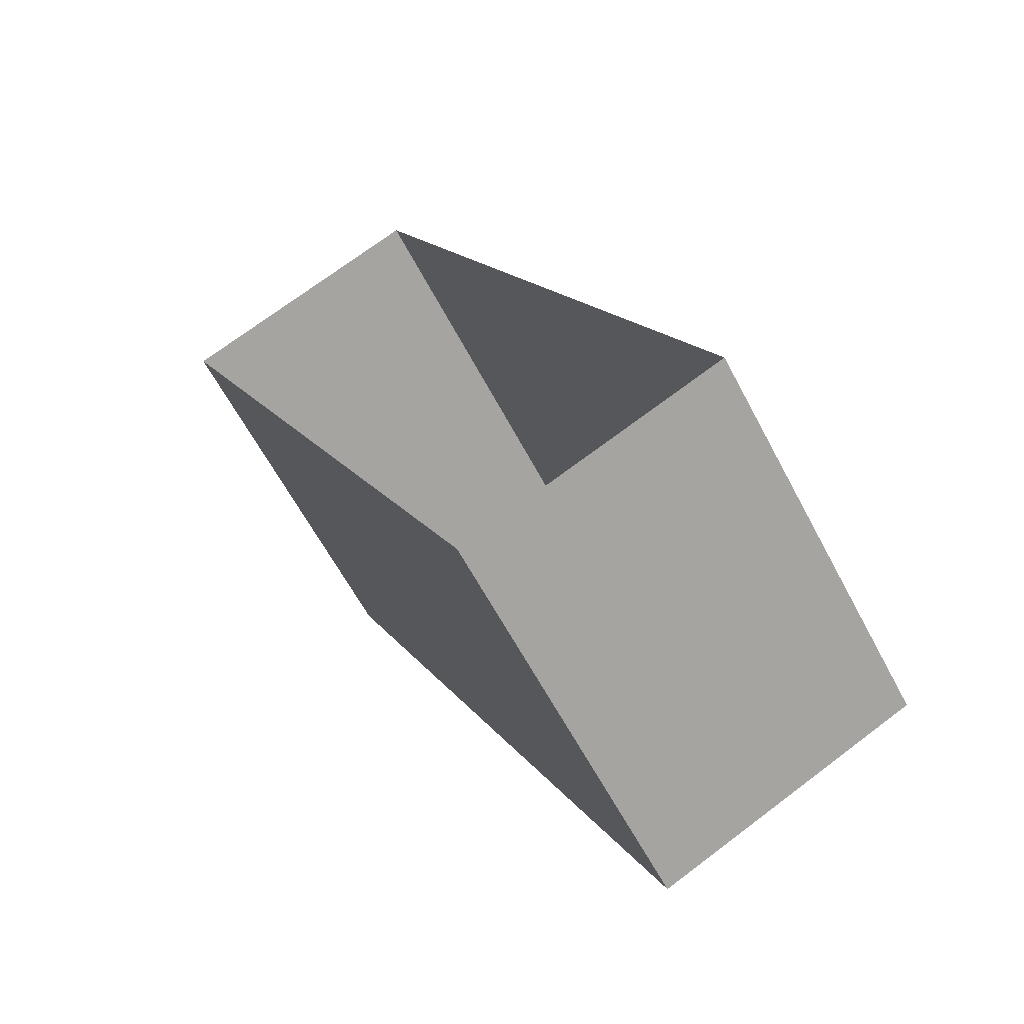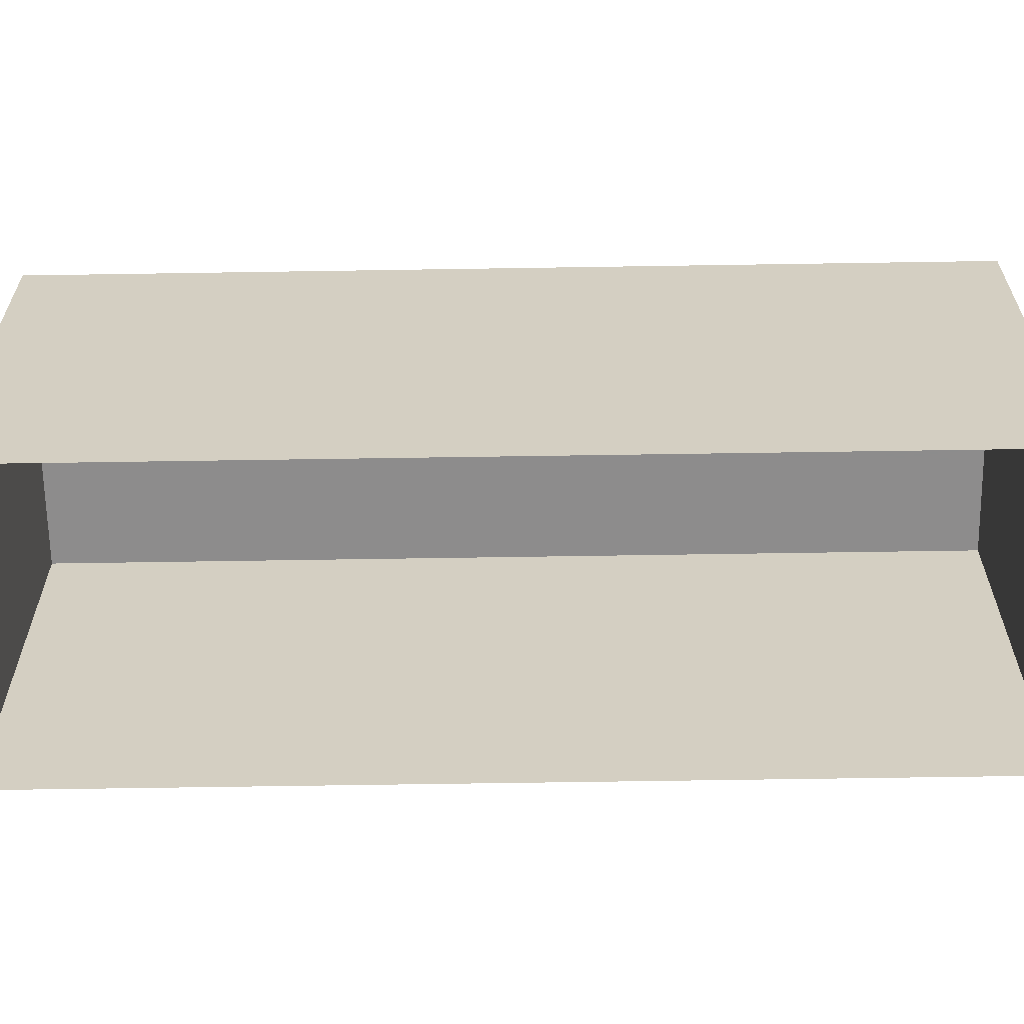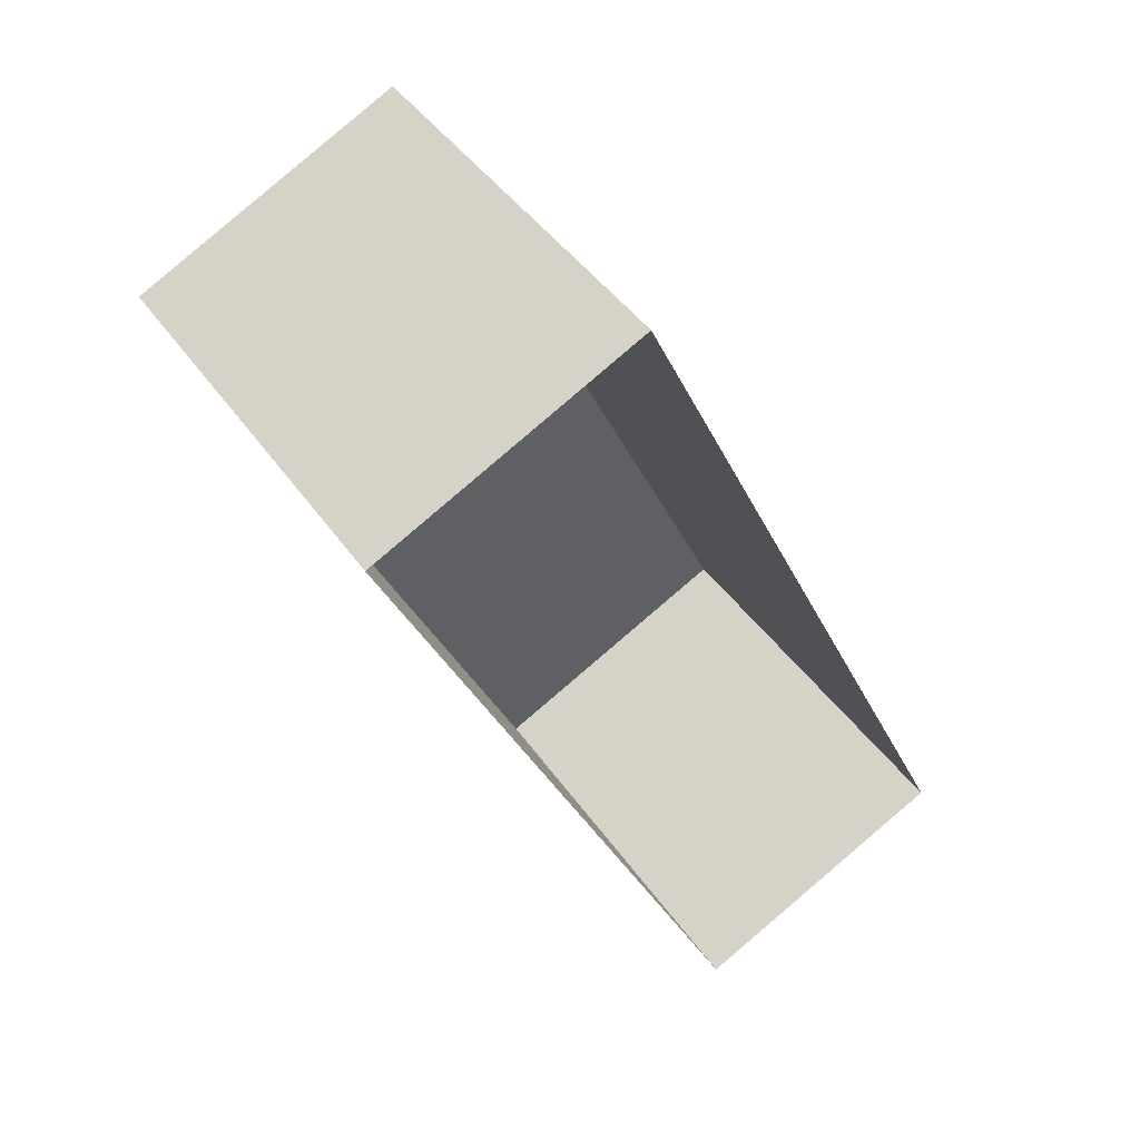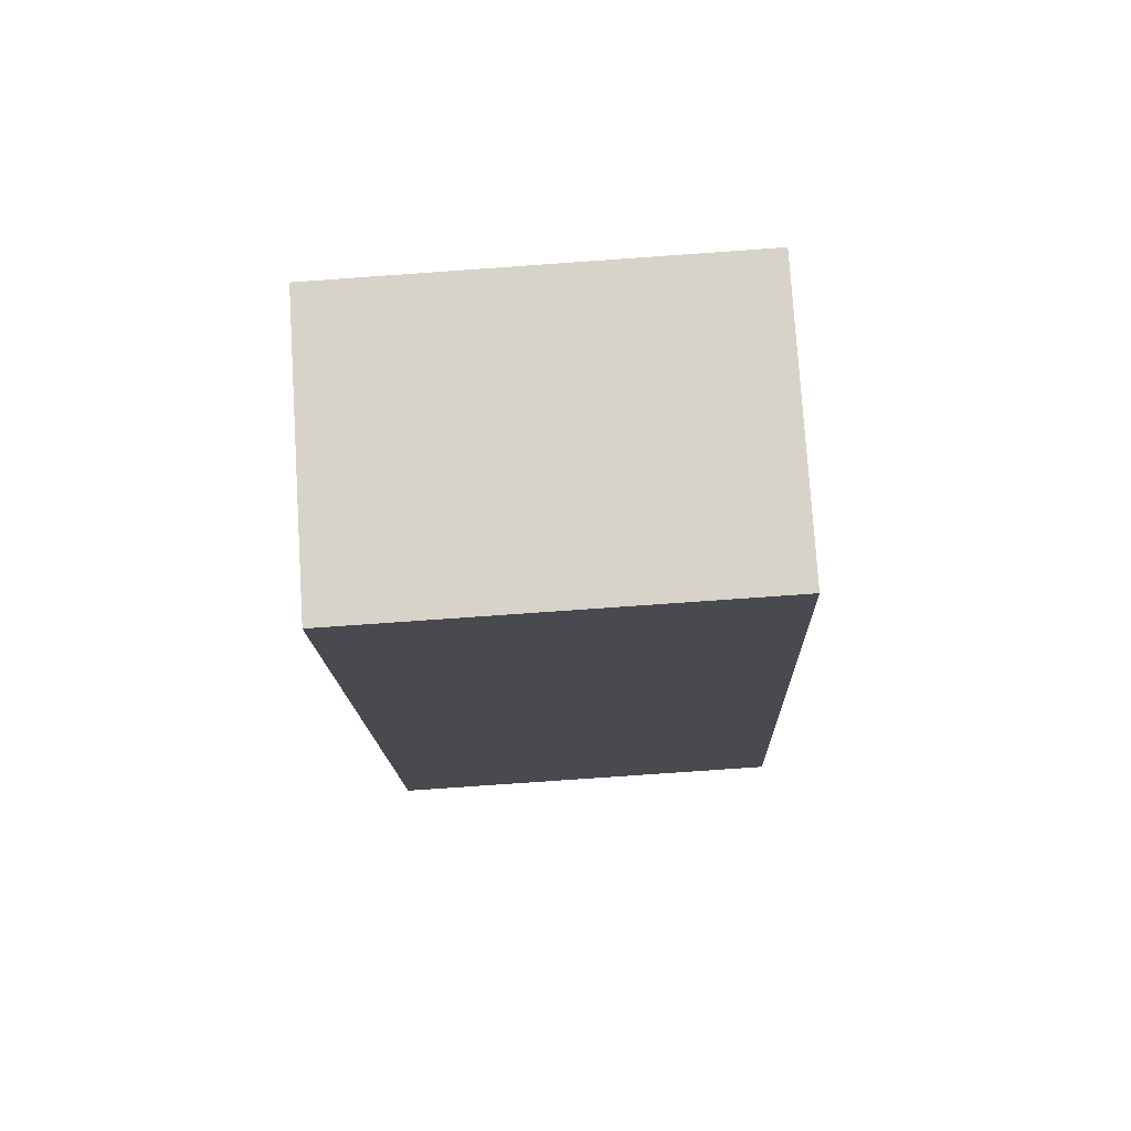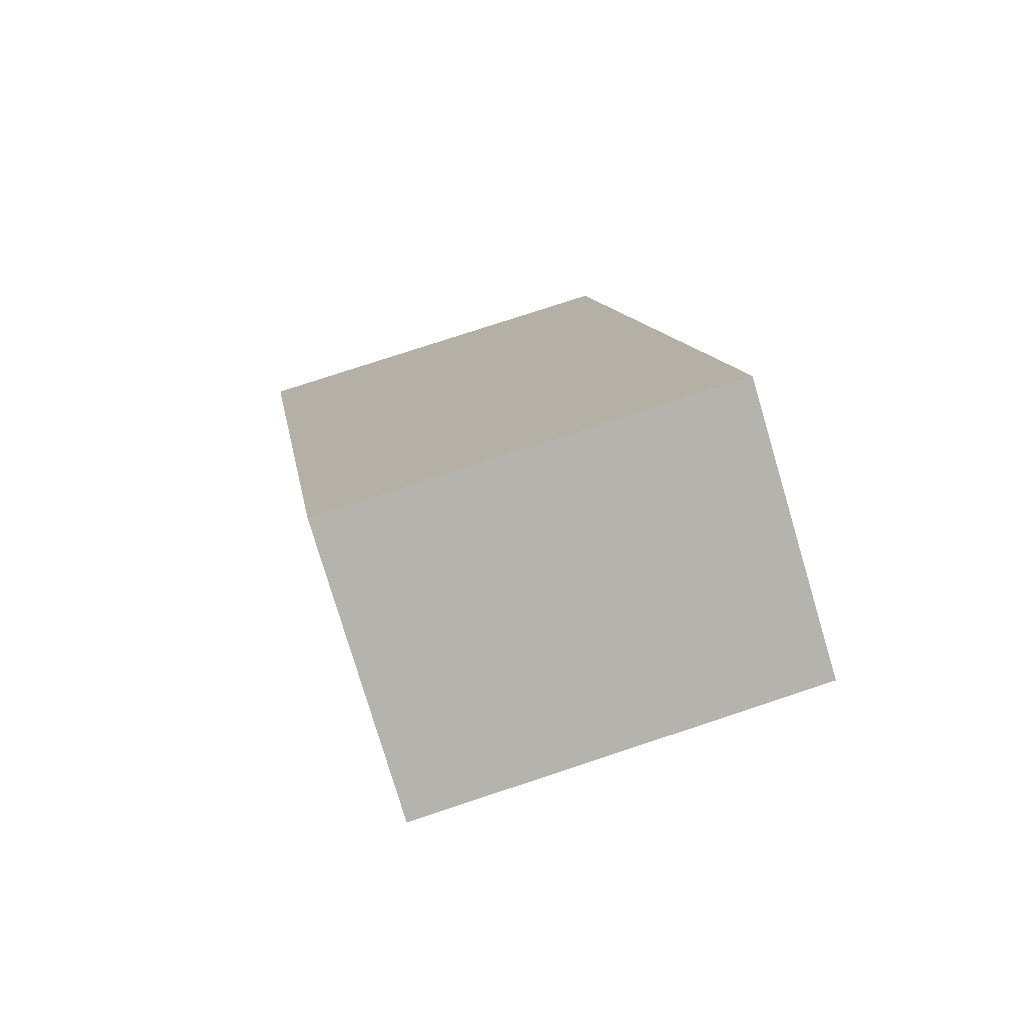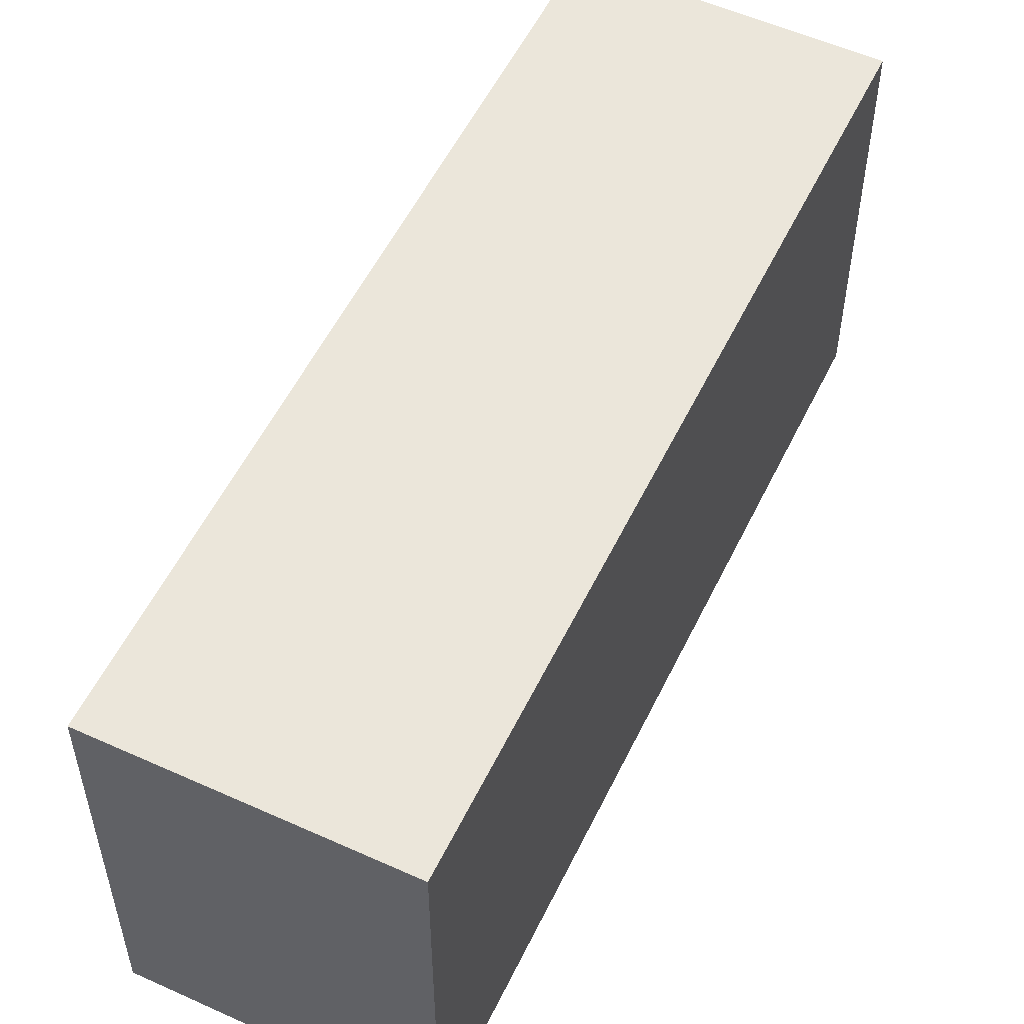
<metadata>
{"format":"obj","ext":"obj","renderer":"f3d","projection":"perspective","resolution":1024,"background":"white","views":[{"elev":-62.2,"azim":-152.1,"up":"+Y"},{"elev":-64.3,"azim":65.7,"up":"+Z"},{"elev":44.4,"azim":147.4,"up":"+Y"},{"elev":-78.7,"azim":-86.0,"up":"+Y"},{"elev":76.4,"azim":71.7,"up":"+Y"},{"elev":54.9,"azim":-179.6,"up":"+Z"}]}
</metadata>
<code>
v 1.294e+04 -1.541e+04 21.57
v 1.294e+04 -1.541e+04 21.57
v 1.294e+04 -1.541e+04 21.57
v 1.294e+04 -1.541e+04 21.57
v 1.294e+04 -1.541e+04 23.98
v 1.294e+04 -1.541e+04 23.98
v 1.294e+04 -1.541e+04 23.98
v 1.294e+04 -1.541e+04 23.98
f 1 2 3
f 4 1 3
f 5 6 7
f 8 5 7
f 7 4 3
f 7 6 4
f 5 1 4
f 6 5 4
f 8 2 1
f 5 8 1
f 8 3 2
f 8 7 3

</code>
